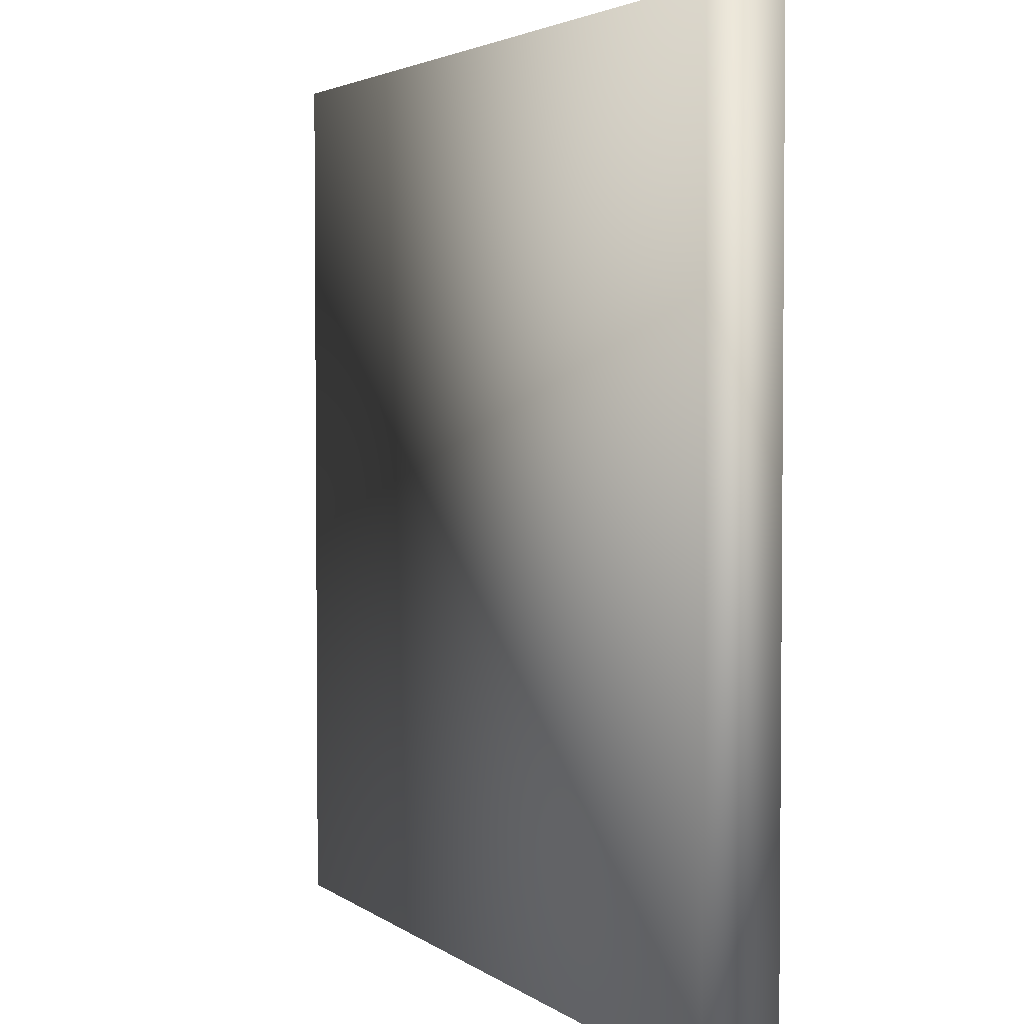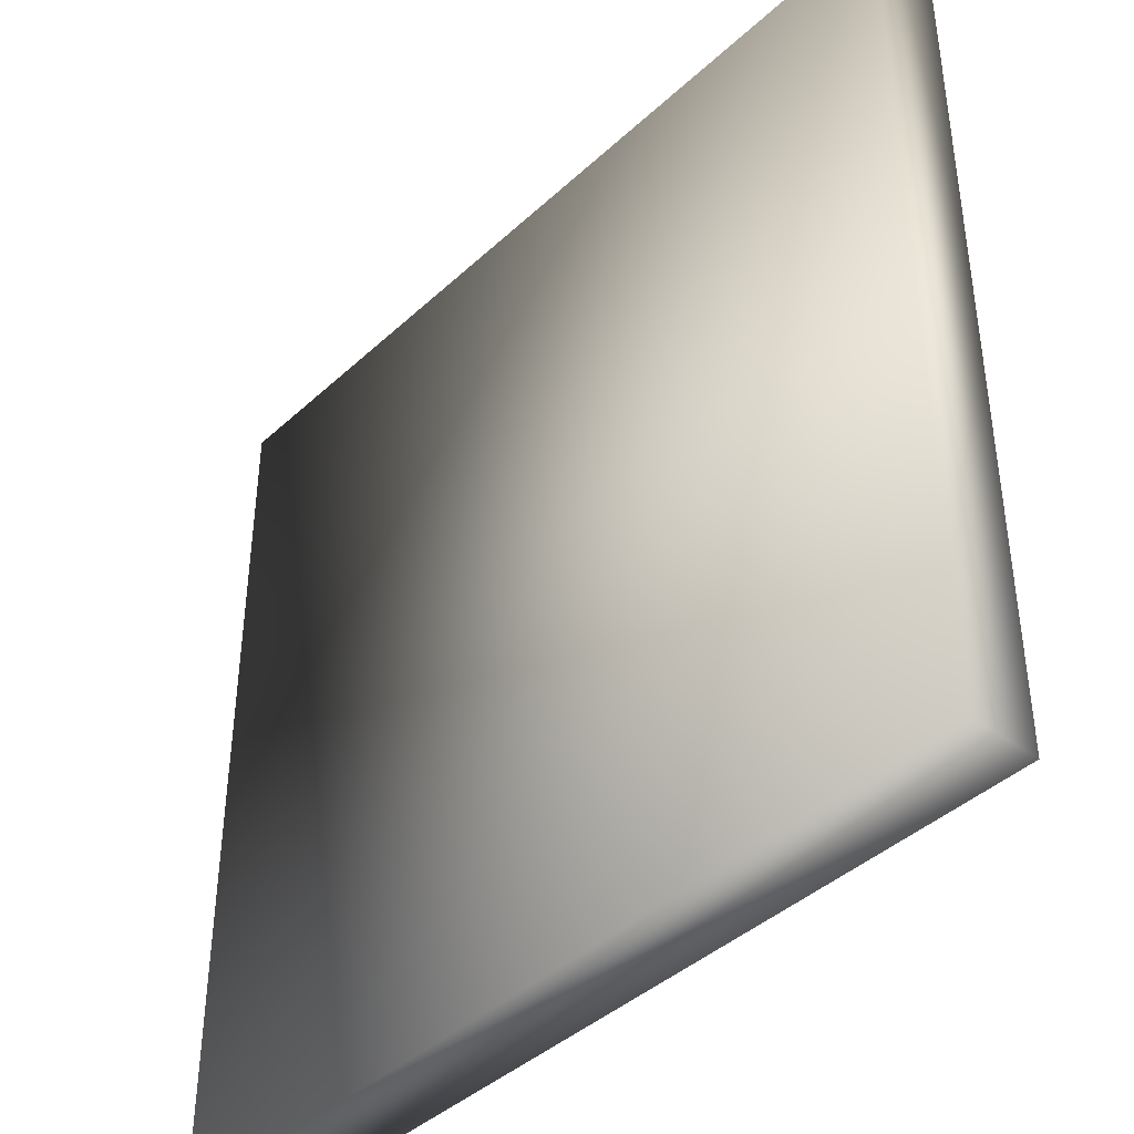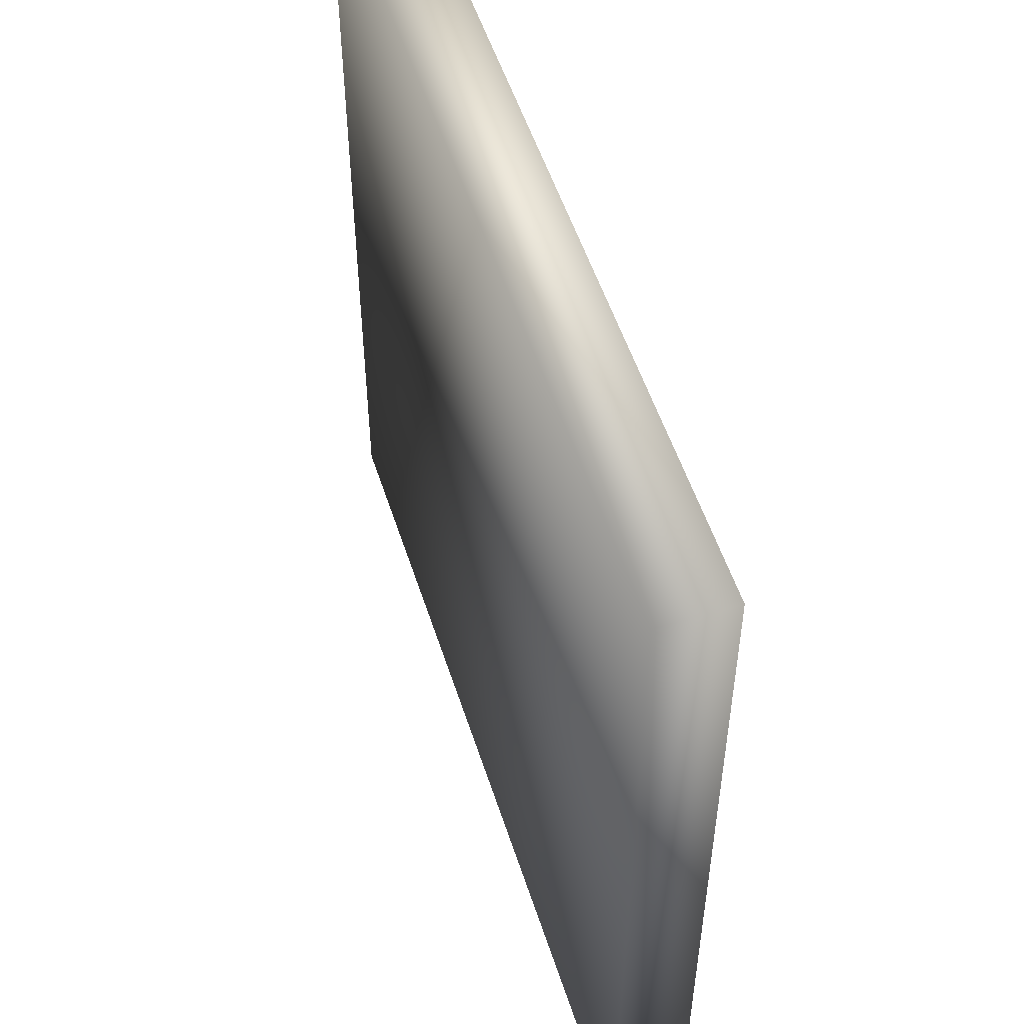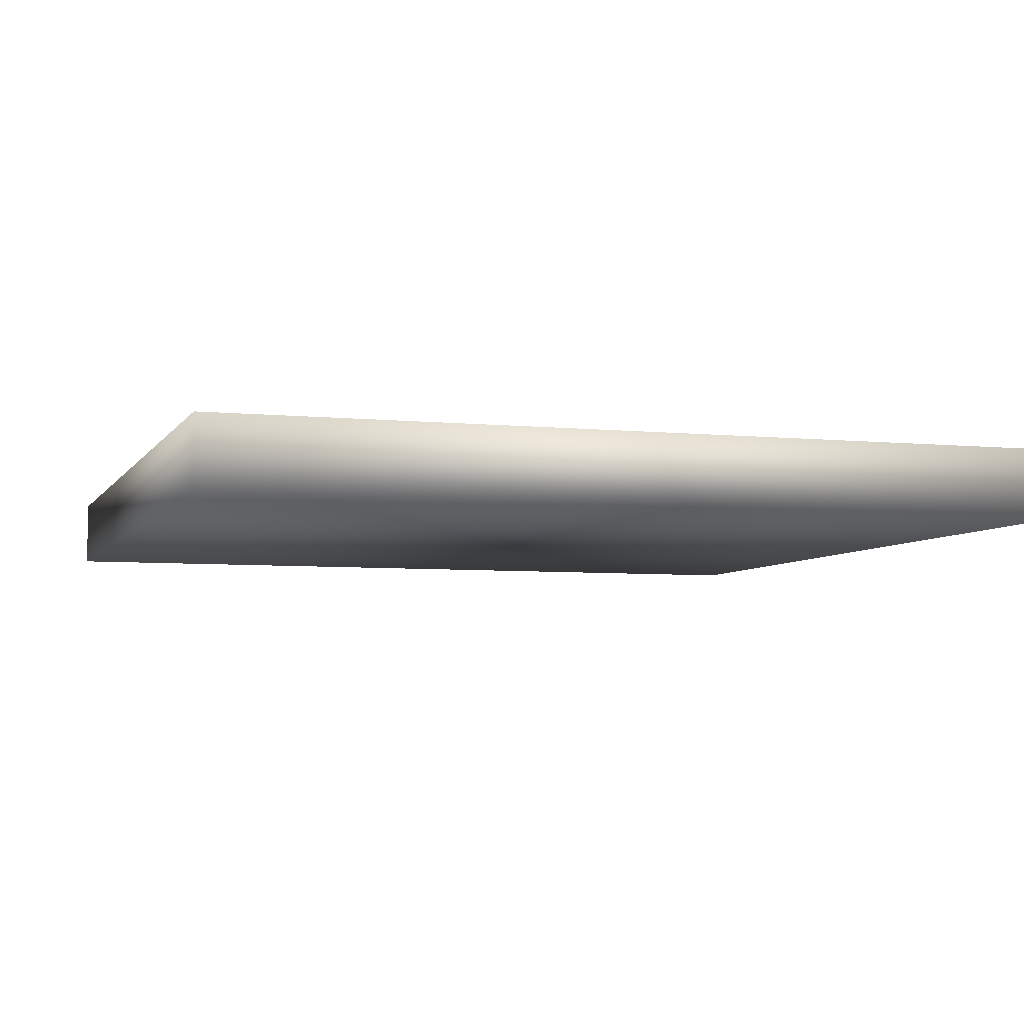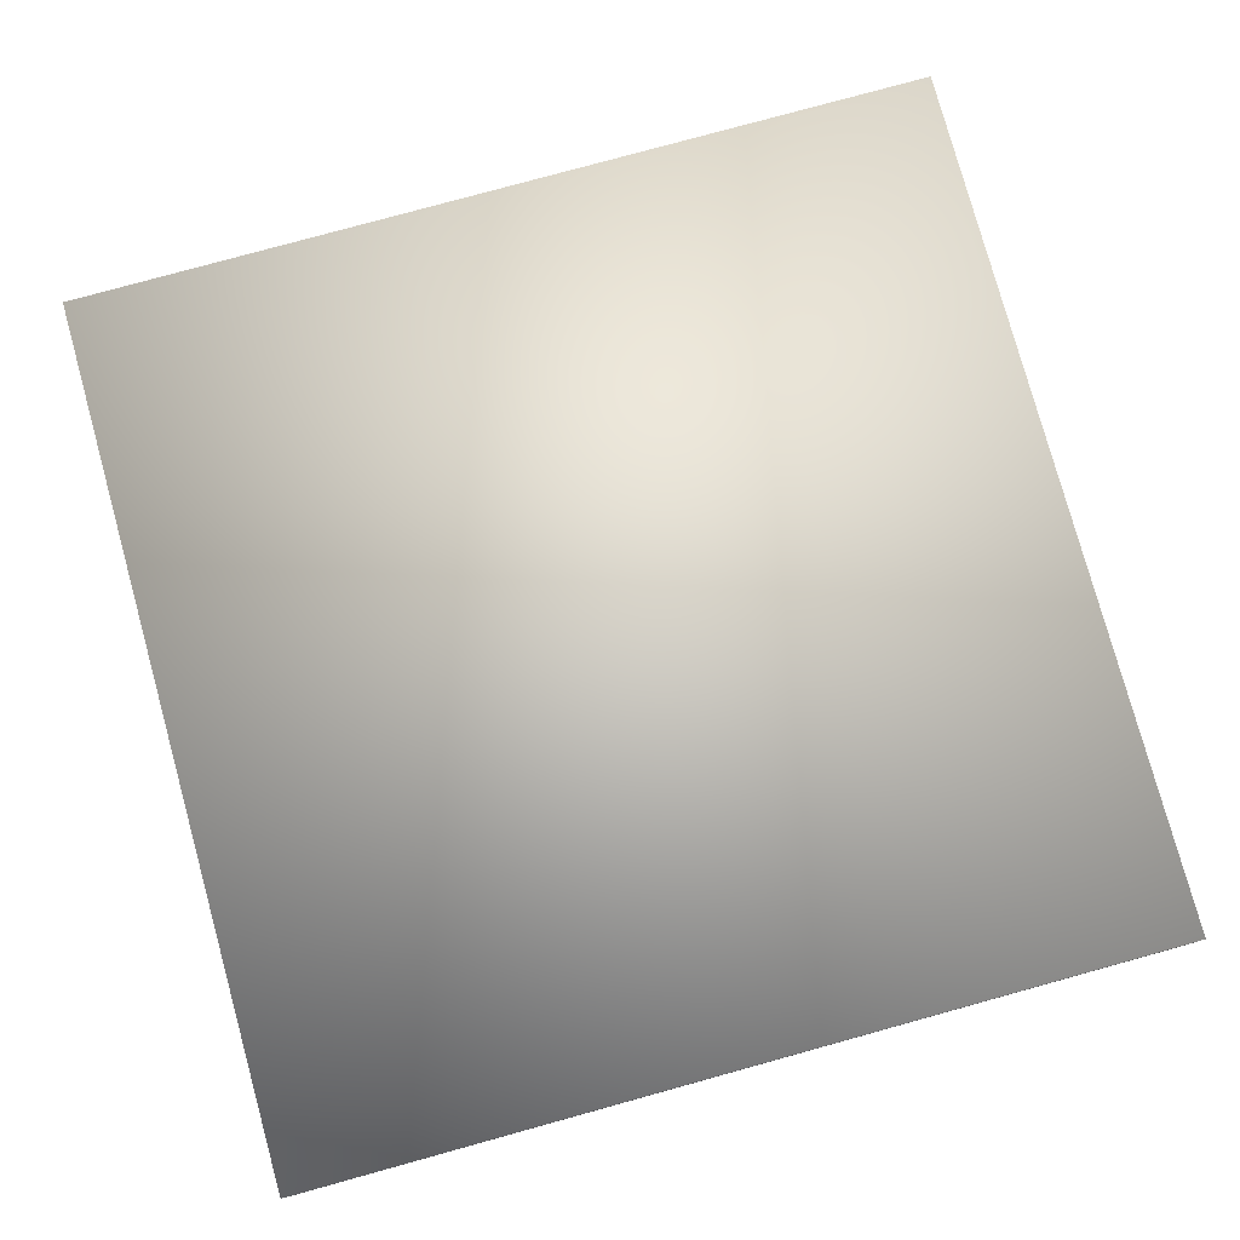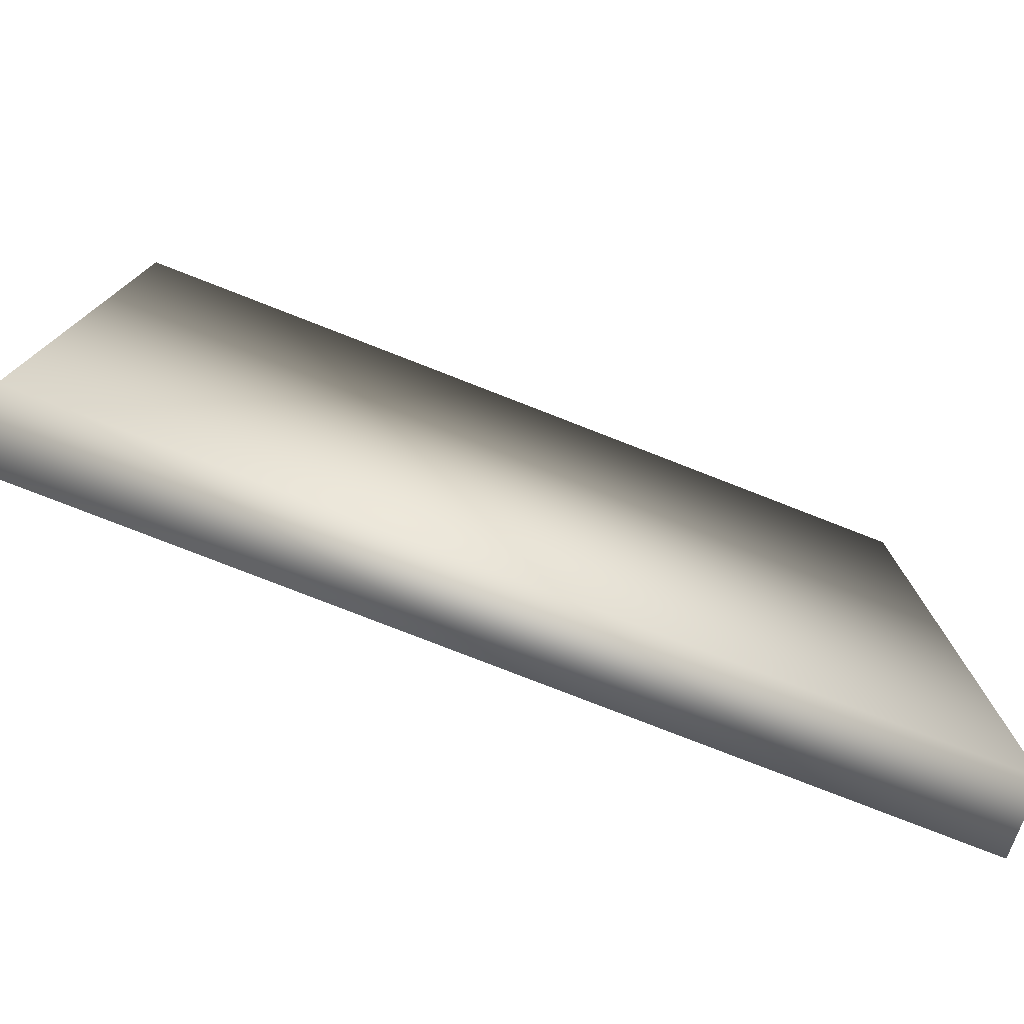
<metadata>
{"format":"obj","ext":"obj","renderer":"f3d","projection":"perspective","resolution":1024,"background":"white","views":[{"elev":3.2,"azim":-114.9,"up":"+Y"},{"elev":-41.3,"azim":-132.0,"up":"+Y"},{"elev":53.5,"azim":72.3,"up":"+Y"},{"elev":-5.7,"azim":72.4,"up":"+Z"},{"elev":78.8,"azim":-15.4,"up":"+Z"},{"elev":-78.3,"azim":-21.3,"up":"+Y"}]}
</metadata>
<code>
v 0 0 0.022
v 0 0.2699 0.022
v 0 0 0
v 0 0.2699 0
v 0.2699 0 0.022
v 0.2699 0 0
v 0.2699 0.2699 0.022
v 0.2699 0.2699 0
f 1 2 3
f 3 2 4
f 5 1 6
f 6 1 3
f 7 5 8
f 8 5 6
f 2 7 4
f 4 7 8
f 5 7 1
f 1 7 2
f 8 6 4
f 4 6 3

</code>
